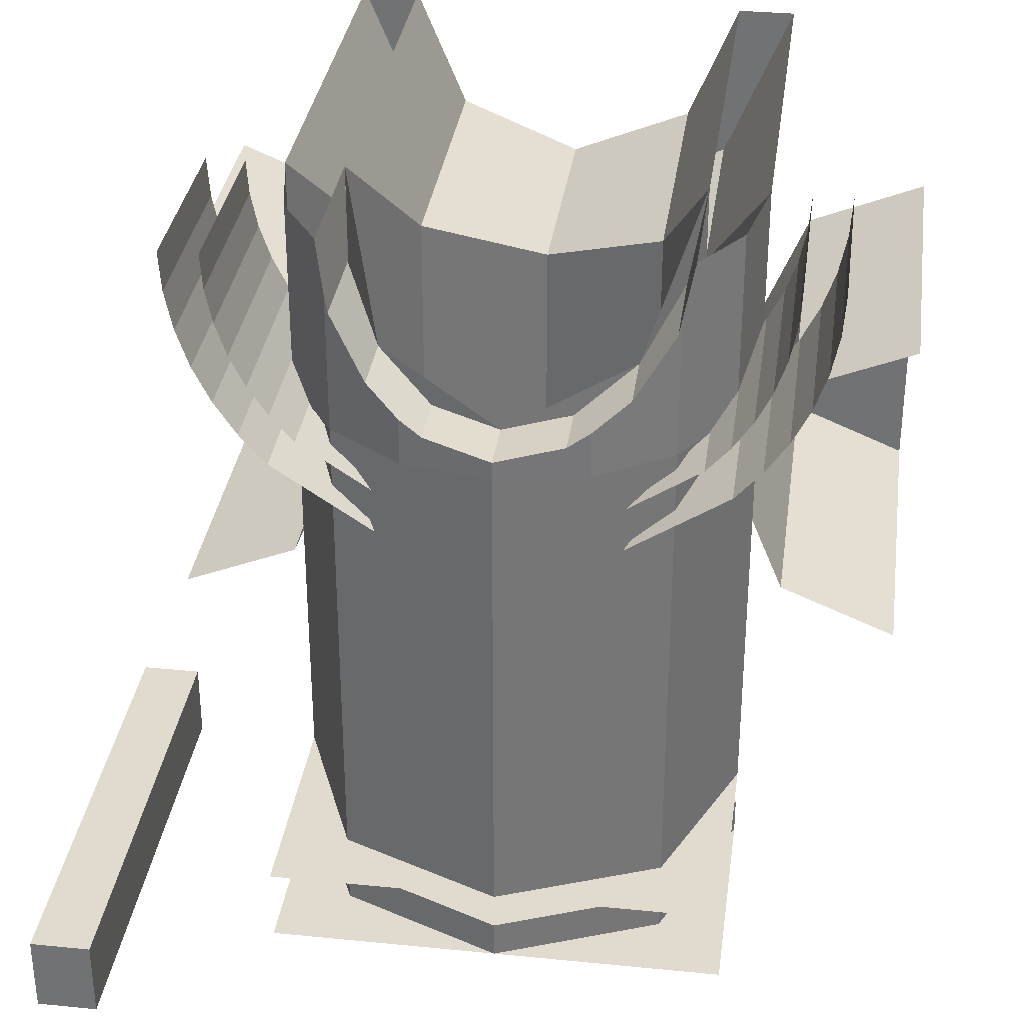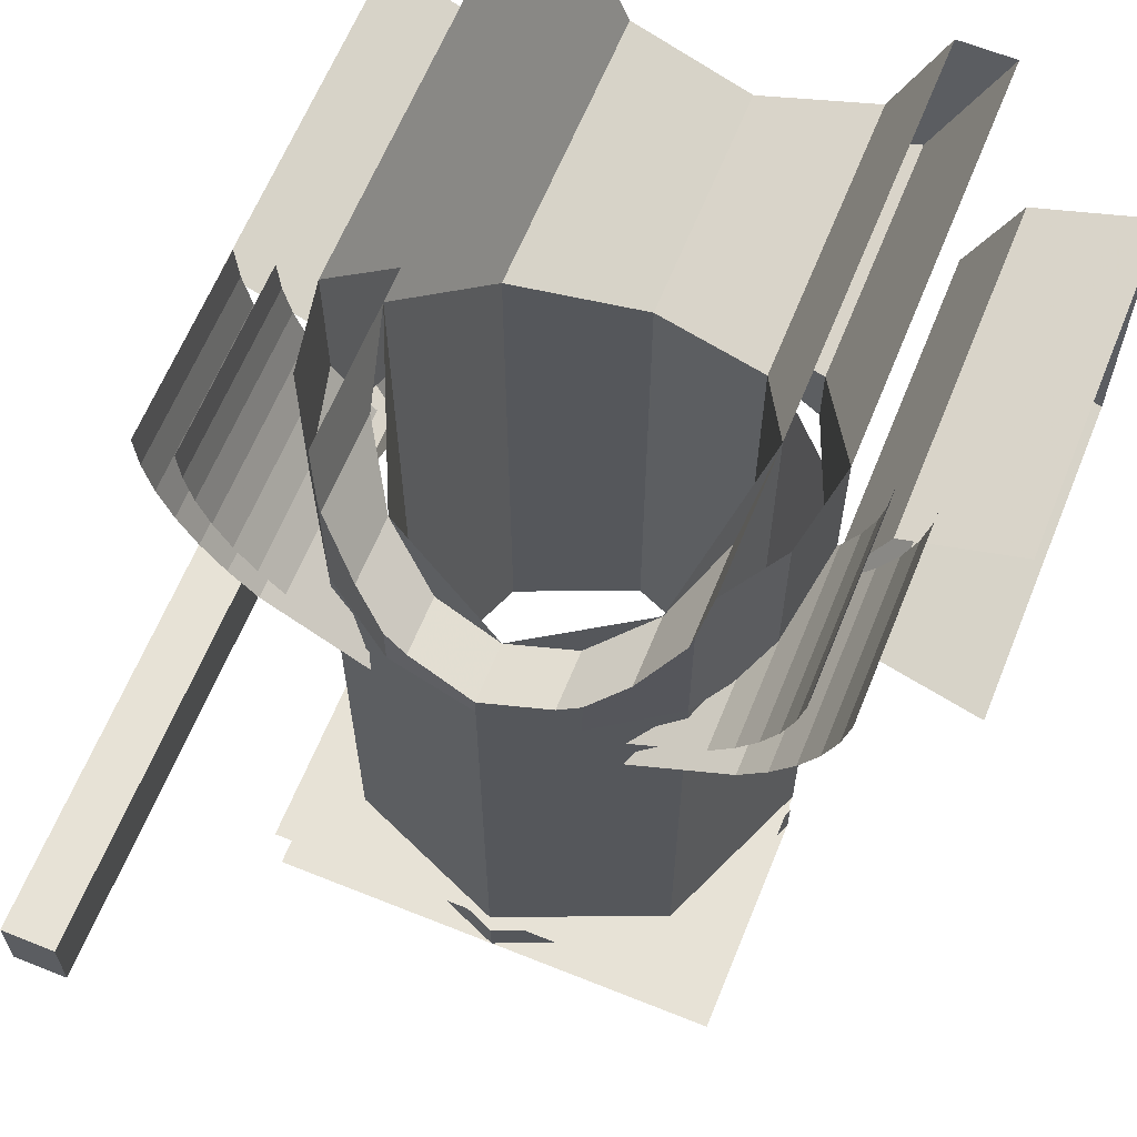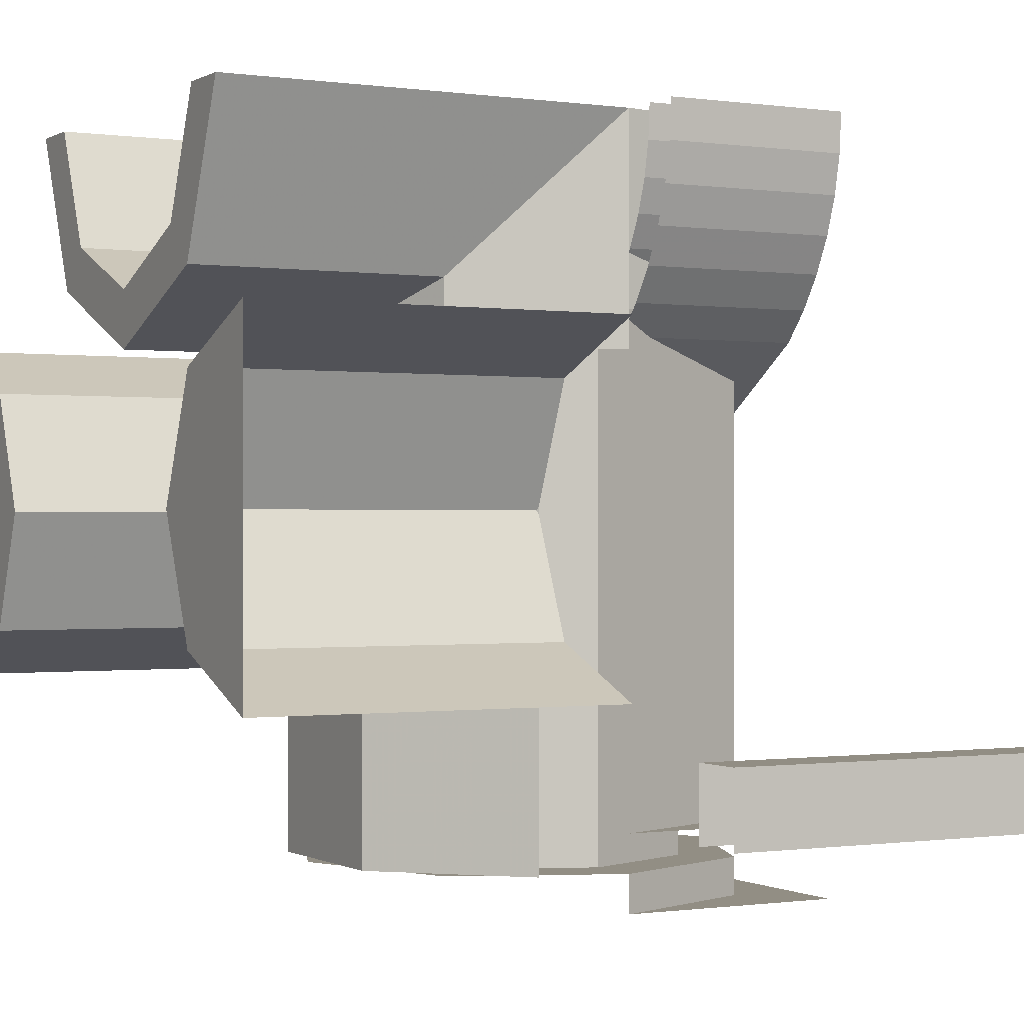
<metadata>
{"format":"obj","ext":"obj","renderer":"f3d","projection":"perspective","resolution":1024,"background":"white","views":[{"elev":33.4,"azim":-172.2,"up":"+Z"},{"elev":63.6,"azim":-157.9,"up":"+Z"},{"elev":-0.4,"azim":61.6,"up":"+Z"}]}
</metadata>
<code>
v 0.3182 1.518 -1.9
v 0.45 1.2 -1.9
v 0.45 1.2 -0.45
v 0.3182 1.518 -0.45
v 0 1.65 -1.9
v 0.3182 1.518 -1.9
v 0.3182 1.518 -0.45
v 0 1.65 -0.45
v -0.3182 1.518 -1.9
v 0 1.65 -1.9
v 0 1.65 -0.45
v -0.3182 1.518 -0.45
v -0.45 1.2 -1.9
v -0.3182 1.518 -1.9
v -0.3182 1.518 -0.45
v -0.45 1.2 -0.45
v -0.3182 0.8818 -1.9
v -0.45 1.2 -1.9
v -0.45 1.2 -0.45
v -0.3182 0.8818 -0.45
v 0 0.75 -1.9
v -0.3182 0.8818 -1.9
v -0.3182 0.8818 -0.45
v 0 0.75 -0.45
v 0.3182 0.8818 -1.9
v 0 0.75 -1.9
v 0 0.75 -0.45
v 0.3182 0.8818 -0.45
v 0.45 1.2 -1.9
v 0.3182 0.8818 -1.9
v 0.3182 0.8818 -0.45
v 0.45 1.2 -0.45
v 0.6 1.2 -1.9
v 0.4243 1.624 -1.9
v 0.3182 1.518 -1.9
v 0.45 1.2 -1.9
v 0.4243 1.624 -1.9
v 0 1.8 -1.9
v 0 1.65 -1.9
v 0.3182 1.518 -1.9
v 0 1.8 -1.9
v -0.4243 1.624 -1.9
v -0.3182 1.518 -1.9
v 0 1.65 -1.9
v -0.4243 1.624 -1.9
v -0.6 1.2 -1.9
v -0.45 1.2 -1.9
v -0.3182 1.518 -1.9
v -0.6 1.2 -1.9
v -0.4243 0.7757 -1.9
v -0.3182 0.8818 -1.9
v -0.45 1.2 -1.9
v -0.4243 0.7757 -1.9
v 0 0.6 -1.9
v 0 0.75 -1.9
v -0.3182 0.8818 -1.9
v 0 0.6 -1.9
v 0.4243 0.7757 -1.9
v 0.3182 0.8818 -1.9
v 0 0.75 -1.9
v 0.4243 0.7757 -1.9
v 0.6 1.2 -1.9
v 0.45 1.2 -1.9
v 0.3182 0.8818 -1.9
v -0.3182 1.518 -0.45
v 0 1.65 -0.45
v -0.3182 1.518 -0.3182
v -0.45 1.2 -0.45
v -0.3182 1.518 -0.45
v -0.3182 1.518 -0.3182
v -0.45 1.2 0
v 0.4243 1.624 -1.8
v 0.6 1.2 -1.8
v 0.6 1.2 -0.5
v 0.4243 1.624 -0.5
v 0 1.8 -1.8
v 0.4243 1.624 -1.8
v 0.4243 1.624 -0.5
v 0 1.8 -0.5
v -0.4243 1.624 -1.8
v 0 1.8 -1.8
v 0 1.8 -0.5
v -0.4243 1.624 -0.5
v -0.6 1.2 -1.8
v -0.4243 1.624 -1.8
v -0.4243 1.624 -0.5
v -0.6 1.2 -0.5
v 0.2296 0.6457 -1.9
v 0.5543 0.9704 -1.9
v 0.5543 0.9704 -0.6
v 0.2296 0.6457 -0.6
v -0.2296 0.6457 -1.9
v 0.2296 0.6457 -1.9
v 0.2296 0.6457 -0.6
v -0.2296 0.6457 -0.6
v -0.5543 0.9704 -1.9
v -0.2296 0.6457 -1.9
v -0.2296 0.6457 -0.6
v -0.5543 0.9704 -0.6
v 0.3182 1.518 -0.45
v 0 1.65 -0.45
v 0.3182 1.518 -0.3182
v 0.45 1.2 -0.45
v 0.3182 1.518 -0.45
v 0.3182 1.518 -0.3182
v 0.45 1.2 0
v -0.3182 0.8818 -0.45
v 0 0.75 -0.45
v -0.3182 0.8818 -0.3182
v -0.45 1.2 -0.45
v -0.3182 0.8818 -0.45
v -0.3182 0.8818 -0.3182
v -0.45 1.2 0
v 0.3182 0.8818 -0.45
v 0 0.75 -0.45
v 0.3182 0.8818 -0.3182
v 0.45 1.2 -0.45
v 0.3182 0.8818 -0.45
v 0.3182 0.8818 -0.3182
v 0.45 1.2 0
v -0.3182 0.75 -0.3182
v 0 0.75 -0.45
v -0.3182 0.8818 -0.3182
v -0.45 0.75 0
v -0.3182 0.75 -0.3182
v -0.3182 0.8818 -0.3182
v -0.45 1.2 0
v 0.3182 0.75 -0.3182
v 0 0.75 -0.45
v 0.3182 0.8818 -0.3182
v 0.45 0.75 0
v 0.3182 0.75 -0.3182
v 0.3182 0.8818 -0.3182
v 0.45 1.2 0
v -0.3182 0.75 -0.3182
v -0.45 0.75 0
v -0.45 0.1 0
v -0.3182 0.1 -0.3182
v 0 0.75 -0.45
v -0.3182 0.75 -0.3182
v -0.3182 0.1 -0.3182
v 0 0.1 -0.45
v 0.3182 0.75 -0.3182
v 0 0.75 -0.45
v 0 0.1 -0.45
v 0.3182 0.1 -0.3182
v 0.45 0.75 0
v 0.3182 0.75 -0.3182
v 0.3182 0.1 -0.3182
v 0.45 0.1 0
v -0.6 0.1 0
v -0.4243 0.1 -0.4243
v -0.3182 0.1 -0.3182
v -0.45 0.1 0
v -0.4243 0.1 -0.4243
v 0 0.1 -0.6
v 0 0.1 -0.45
v -0.3182 0.1 -0.3182
v 0 0.1 -0.6
v 0.4243 0.1 -0.4243
v 0.3182 0.1 -0.3182
v 0 0.1 -0.45
v 0.4243 0.1 -0.4243
v 0.6 0.1 0
v 0.45 0.1 0
v 0.3182 0.1 -0.3182
v -0.4243 0.6 -0.4243
v -0.6 0.6 0
v -0.6 0.1 0
v -0.4243 0.1 -0.4243
v 0 0.6 -0.6
v -0.4243 0.6 -0.4243
v -0.4243 0.1 -0.4243
v 0 0.1 -0.6
v 0.4243 0.6 -0.4243
v 0 0.6 -0.6
v 0 0.1 -0.6
v 0.4243 0.1 -0.4243
v 0.6 0.6 0
v 0.4243 0.6 -0.4243
v 0.4243 0.1 -0.4243
v 0.6 0.1 0
v -0.4243 0.7757 -0.6
v 0 0.6 -0.6
v -0.4243 0.7757 -0.4243
v -0.6 1.2 -0.6
v -0.4243 0.7757 -0.6
v -0.4243 0.7757 -0.4243
v -0.6 1.2 0
v -0.4243 0.6 -0.4243
v 0 0.6 -0.6
v -0.4243 0.7757 -0.4243
v -0.6 0.6 0
v -0.4243 0.6 -0.4243
v -0.4243 0.7757 -0.4243
v -0.6 1.2 0
v 0.4243 0.7757 -0.6
v 0 0.6 -0.6
v 0.4243 0.7757 -0.4243
v 0.6 1.2 -0.6
v 0.4243 0.7757 -0.6
v 0.4243 0.7757 -0.4243
v 0.6 1.2 0
v 0.4243 0.6 -0.4243
v 0 0.6 -0.6
v 0.4243 0.7757 -0.4243
v 0.6 0.6 0
v 0.4243 0.6 -0.4243
v 0.4243 0.7757 -0.4243
v 0.6 1.2 0
v -0.5543 1.43 -0.5
v -0.6 1.2 -0.5
v -0.6 1.2 0
v -0.5543 1.43 0
v -0.5543 1.43 -0.5
v -0.5543 1.43 0
v -0.45 1.586 0
v -0.4243 1.624 -0.5
v -0.3182 1.695 -0.3182
v -0.2296 1.754 -0.3774
v -0.2296 1.754 -0.5
v -0.4243 1.624 -0.5
v 0 1.8 -0.5
v -0.2296 1.754 -0.5
v -0.1722 1.766 -0.4158
v 0 1.8 -0.45
v -0.1722 1.616 -0.4158
v 0 1.65 -0.45
v 0 1.8 -0.45
v -0.1722 1.766 -0.4158
v -0.3182 1.695 -0.3182
v -0.4158 1.63 -0.1722
v -0.4158 1.372 -0.1722
v -0.3182 1.518 -0.3182
v -0.45 1.586 0
v -0.45 1.2 0
v -0.4158 1.372 -0.1722
v -0.4158 1.63 -0.1722
v -0.4243 1.624 -0.1294
v -0.45 1.586 0
v -0.4158 1.63 -0.1722
v -0.2296 1.754 -0.3774
v -0.3182 1.695 -0.3182
v -0.1722 1.766 -0.4158
v -0.3182 1.695 -0.3182
v -0.3182 1.518 -0.3182
v -0.1722 1.616 -0.4158
v -0.1722 1.766 -0.4158
v -0.3182 1.695 -0.3182
v -0.4243 1.624 -0.5
v -0.4158 1.63 -0.1722
v -0.4158 1.63 -0.1722
v -0.4243 1.624 -0.5
v -0.4243 1.624 -0.1294
v -0.4243 1.624 -0.1294
v -0.4243 1.624 -0.5
v -0.45 1.586 0
v -0.2296 1.754 -0.5
v -0.2296 1.754 -0.3774
v -0.1722 1.766 -0.4158
v 0.6 1.2 0
v 0.6 1.2 -0.5
v 0.5543 1.43 -0.5
v 0.5543 1.43 0
v 0.45 1.586 0
v 0.5543 1.43 0
v 0.5543 1.43 -0.5
v 0.4243 1.624 -0.5
v 0.2296 1.754 -0.5
v 0.2296 1.754 -0.3774
v 0.3182 1.695 -0.3182
v 0.4243 1.624 -0.5
v 0.1722 1.766 -0.4158
v 0.2296 1.754 -0.5
v 0 1.8 -0.5
v 0 1.8 -0.45
v 0 1.8 -0.45
v 0 1.65 -0.45
v 0.1722 1.616 -0.4158
v 0.1722 1.766 -0.4158
v 0.4158 1.372 -0.1722
v 0.4158 1.63 -0.1722
v 0.3182 1.695 -0.3182
v 0.3182 1.518 -0.3182
v 0.4158 1.372 -0.1722
v 0.45 1.2 0
v 0.45 1.586 0
v 0.4158 1.63 -0.1722
v 0.45 1.586 0
v 0.4243 1.624 -0.1294
v 0.4158 1.63 -0.1722
v 0.3182 1.695 -0.3182
v 0.2296 1.754 -0.3774
v 0.1722 1.766 -0.4158
v 0.1722 1.616 -0.4158
v 0.3182 1.518 -0.3182
v 0.3182 1.695 -0.3182
v 0.1722 1.766 -0.4158
v 0.4243 1.624 -0.5
v 0.3182 1.695 -0.3182
v 0.4158 1.63 -0.1722
v 0.4243 1.624 -0.5
v 0.4158 1.63 -0.1722
v 0.4243 1.624 -0.1294
v 0.4243 1.624 -0.5
v 0.4243 1.624 -0.1294
v 0.45 1.586 0
v 0.2296 1.754 -0.3774
v 0.2296 1.754 -0.5
v 0.1722 1.766 -0.4158
v -0.495 1.7 -0.495
v -0.495 1.518 -0.495
v -0.3109 1.7 -0.618
v -0.7931 1.2 -0.1044
v -0.7931 1.7 -0.1044
v -0.8 1.7 0
v -0.8 1.2 0
v -0.7727 1.2 -0.207
v -0.7727 1.7 -0.207
v -0.7931 1.7 -0.1044
v -0.7931 1.2 -0.1044
v -0.7391 1.2 -0.3062
v -0.7391 1.7 -0.3062
v -0.7727 1.7 -0.207
v -0.7727 1.2 -0.207
v -0.6928 1.2 -0.4
v -0.6928 1.7 -0.4
v -0.7391 1.7 -0.3062
v -0.7391 1.2 -0.3062
v -0.6347 1.2 -0.487
v -0.6347 1.7 -0.487
v -0.6928 1.7 -0.4
v -0.6928 1.2 -0.4
v -0.5657 1.2 -0.5657
v -0.5657 1.7 -0.5657
v -0.6347 1.7 -0.487
v -0.6347 1.2 -0.487
v -0.5657 1.2 -0.5657
v -0.5657 1.7 -0.5657
v -0.3062 1.7 -0.7391
v -0.694 1.2 -0.09135
v -0.694 1.7 -0.09135
v -0.7 1.7 0
v -0.7 1.2 0
v -0.6761 1.2 -0.1812
v -0.6761 1.7 -0.1812
v -0.694 1.7 -0.09135
v -0.694 1.2 -0.09135
v -0.6467 1.2 -0.2679
v -0.6467 1.7 -0.2679
v -0.6761 1.7 -0.1812
v -0.6761 1.2 -0.1812
v -0.6062 1.2 -0.35
v -0.6062 1.7 -0.35
v -0.6467 1.7 -0.2679
v -0.6467 1.2 -0.2679
v -0.5554 1.2 -0.4262
v -0.5554 1.7 -0.4262
v -0.6062 1.7 -0.35
v -0.6062 1.2 -0.35
v -0.495 1.2 -0.495
v -0.495 1.7 -0.495
v -0.5554 1.7 -0.4262
v -0.5554 1.2 -0.4262
v 0.7931 1.2 -0.1044
v 0.7931 1.7 -0.1044
v 0.8 1.7 0
v 0.8 1.2 0
v 0.7727 1.2 -0.207
v 0.7727 1.7 -0.207
v 0.7931 1.7 -0.1044
v 0.7931 1.2 -0.1044
v 0.7391 1.2 -0.3062
v 0.7391 1.7 -0.3062
v 0.7727 1.7 -0.207
v 0.7727 1.2 -0.207
v 0.6928 1.2 -0.4
v 0.6928 1.7 -0.4
v 0.7391 1.7 -0.3062
v 0.7391 1.2 -0.3062
v 0.6347 1.2 -0.487
v 0.6347 1.7 -0.487
v 0.6928 1.7 -0.4
v 0.6928 1.2 -0.4
v 0.5657 1.2 -0.5657
v 0.5657 1.7 -0.5657
v 0.6347 1.7 -0.487
v 0.6347 1.2 -0.487
v 0.5657 1.7 -0.5657
v 0.5657 1.2 -0.5657
v 0.3062 1.7 -0.7391
v 0.694 1.2 -0.09135
v 0.694 1.7 -0.09135
v 0.7 1.7 0
v 0.7 1.2 0
v 0.6761 1.2 -0.1812
v 0.6761 1.7 -0.1812
v 0.694 1.7 -0.09135
v 0.694 1.2 -0.09135
v 0.6467 1.2 -0.2679
v 0.6467 1.7 -0.2679
v 0.6761 1.7 -0.1812
v 0.6761 1.2 -0.1812
v 0.6062 1.2 -0.35
v 0.6062 1.7 -0.35
v 0.6467 1.7 -0.2679
v 0.6467 1.2 -0.2679
v 0.5554 1.2 -0.4262
v 0.5554 1.7 -0.4262
v 0.6062 1.7 -0.35
v 0.6062 1.2 -0.35
v 0.495 1.2 -0.495
v 0.495 1.7 -0.495
v 0.5554 1.7 -0.4262
v 0.5554 1.2 -0.4262
v 0.4243 1.624 -2
v 0.6 1.2 -2
v 0.6 1.2 -1.9
v 0.4243 1.624 -1.9
v 0 1.8 -2
v 0.4243 1.624 -2
v 0.4243 1.624 -1.9
v 0 1.8 -1.9
v -0.4243 1.624 -2
v 0 1.8 -2
v 0 1.8 -1.9
v -0.4243 1.624 -1.9
v -0.6 1.2 -2
v -0.4243 1.624 -2
v -0.4243 1.624 -1.9
v -0.6 1.2 -1.9
v 0.6 1.8 -2
v 0.4243 1.624 -2
v 0.6 1.2 -2
v 0.6 1.8 -2
v 0 1.8 -2
v 0.4243 1.624 -2
v -0.6 1.8 -2
v -0.4243 1.624 -2
v 0 1.8 -2
v -0.6 1.8 -2
v -0.6 1.2 -2
v -0.4243 1.624 -2
v 0.6 1.8 -1.8
v 0.4243 1.624 -1.8
v 0.6 1.2 -1.8
v 0.6 1.8 -1.8
v 0 1.8 -1.8
v 0.4243 1.624 -1.8
v -0.6 1.8 -1.8
v -0.4243 1.624 -1.8
v 0 1.8 -1.8
v -0.6 1.8 -1.8
v -0.6 1.2 -1.8
v -0.4243 1.624 -1.8
v -1 0 -1
v -1 0 -1.45
v -0.6818 0 -1.318
v -1 0 -1
v -0.6818 0 -1.318
v -0.55 0 -1
v -1 0 -1
v -0.55 0 -1
v -0.6818 0 -0.6818
v -1 0 -1
v -0.6818 0 -0.6818
v -1 0 -0.55
v -0.6818 0 -1.318
v -1 0 -1.45
v -1 0.9704 -1.45
v -0.6818 0.9704 -1.318
v -0.55 0 -1
v -0.6818 0 -1.318
v -0.6818 0.9704 -1.318
v -0.55 0.9704 -1
v -0.6818 0 -0.6818
v -0.55 0 -1
v -0.55 0.9704 -1
v -0.6818 0.9704 -0.6818
v -1 0 -0.55
v -0.6818 0 -0.6818
v -0.6818 0.9704 -0.6818
v -1 0.9704 -0.55
v 1 0 -1
v 1 0 -1.45
v 0.6818 0 -1.318
v 1 0 -1
v 0.6818 0 -1.318
v 0.55 0 -1
v 1 0 -1
v 0.55 0 -1
v 0.6818 0 -0.6818
v 1 0 -1
v 0.6818 0 -0.6818
v 1 0 -0.55
v 0.6818 0 -1.318
v 1 0 -1.45
v 1 0.9704 -1.45
v 0.6818 0.9704 -1.318
v 0.55 0 -1
v 0.6818 0 -1.318
v 0.6818 0.9704 -1.318
v 0.55 0.9704 -1
v 0.6818 0 -0.6818
v 0.55 0 -1
v 0.55 0.9704 -1
v 0.6818 0.9704 -0.6818
v 1 0 -0.55
v 0.6818 0 -0.6818
v 0.6818 0.9704 -0.6818
v 1 0.9704 -0.55
v 0.925 2.35 -1.6
v 1.075 2.35 -1.6
v 1.075 2.35 -1.8
v 0.925 2.35 -1.8
v 0.925 2.35 -1.6
v 0.925 1.2 -1.6
v 1.075 1.2 -1.6
v 1.075 2.35 -1.6
v 0.925 2.35 -1.8
v 0.925 1.2 -1.8
v 0.925 1.2 -1.6
v 0.925 2.35 -1.6
v 1.075 2.35 -1.6
v 1.075 1.2 -1.6
v 1.075 1.2 -1.8
v 1.075 2.35 -1.8
v 0.495 1.518 -0.495
v 0.495 1.7 -0.495
v 0.3109 1.7 -0.618
g mesh7347967
f 1 2 3
f 3 4 1
f 5 6 7
f 7 8 5
f 9 10 11
f 11 12 9
f 13 14 15
f 15 16 13
f 17 18 19
f 19 20 17
f 21 22 23
f 23 24 21
f 25 26 27
f 27 28 25
f 29 30 31
f 31 32 29
g mesh7347970
f 33 35 34
f 35 33 36
f 37 39 38
f 39 37 40
f 41 43 42
f 43 41 44
f 45 47 46
f 47 45 48
f 49 51 50
f 51 49 52
f 53 55 54
f 55 53 56
f 57 59 58
f 59 57 60
f 61 63 62
f 63 61 64
g mesh7347972
f 65 66 67
f 68 69 70
f 70 71 68
g mesh7347974
f 72 74 73
f 74 72 75
f 76 78 77
f 78 76 79
f 80 82 81
f 82 80 83
f 84 86 85
f 86 84 87
g mesh7347976
f 88 89 90
f 90 91 88
f 92 93 94
f 94 95 92
f 96 97 98
f 98 99 96
g mesh7347979
f 100 102 101
f 103 105 104
f 105 103 106
g mesh7347981
f 107 109 108
f 110 112 111
f 112 110 113
g mesh7347983
f 114 115 116
f 117 118 119
f 119 120 117
g mesh7347987
f 121 122 123
f 124 125 126
f 126 127 124
g mesh7347989
f 128 130 129
f 131 133 132
f 133 131 134
g mesh7347991
f 135 136 137
f 137 138 135
f 139 140 141
f 141 142 139
f 143 144 145
f 145 146 143
f 147 148 149
f 149 150 147
g mesh7347994
f 151 152 153
f 153 154 151
f 155 156 157
f 157 158 155
f 159 160 161
f 161 162 159
f 163 164 165
f 165 166 163
g mesh7347997
f 167 169 168
f 169 167 170
f 171 173 172
f 173 171 174
f 175 177 176
f 177 175 178
f 179 181 180
f 181 179 182
g mesh7347999
f 183 184 185
f 186 187 188
f 188 189 186
g mesh7348001
f 190 192 191
f 193 195 194
f 195 193 196
g mesh7348003
f 197 199 198
f 200 202 201
f 202 200 203
g mesh7348005
f 204 205 206
f 207 208 209
f 209 210 207
f 211 212 213
f 213 214 211
f 215 216 217
f 217 218 215
f 219 220 221
f 221 222 219
f 223 224 225
f 225 226 223
f 227 228 229
f 229 230 227
f 231 232 233
f 233 234 231
f 235 236 237
f 237 238 235
f 239 240 241
f 242 243 244
f 245 246 247
f 247 248 245
f 249 250 251
f 252 253 254
f 255 256 257
f 258 259 260
f 261 262 263
f 263 264 261
f 265 266 267
f 267 268 265
f 269 270 271
f 271 272 269
f 273 274 275
f 275 276 273
f 277 278 279
f 279 280 277
f 281 282 283
f 283 284 281
f 285 286 287
f 287 288 285
f 289 290 291
f 292 293 294
f 295 296 297
f 297 298 295
f 299 300 301
f 302 303 304
f 305 306 307
f 308 309 310
f 311 312 313
g mesh7348008
f 314 316 315
f 316 314 317
f 318 320 319
f 320 318 321
f 322 324 323
f 324 322 325
f 326 328 327
f 328 326 329
f 330 332 331
f 332 330 333
f 334 336 335
f 336 334 337
f 338 339 340
g mesh7348010
f 341 342 343
f 343 344 341
f 345 346 347
f 347 348 345
f 349 350 351
f 351 352 349
f 353 354 355
f 355 356 353
f 357 358 359
f 359 360 357
f 361 362 363
f 363 364 361
g mesh7348012
f 365 366 367
f 367 368 365
f 369 370 371
f 371 372 369
f 373 374 375
f 375 376 373
f 377 378 379
f 379 380 377
f 381 382 383
f 383 384 381
f 385 386 387
f 387 388 385
f 389 390 391
g mesh7348014
f 392 394 393
f 394 392 395
f 396 398 397
f 398 396 399
f 400 402 401
f 402 400 403
f 404 406 405
f 406 404 407
f 408 410 409
f 410 408 411
f 412 414 413
f 414 412 415
g mesh7348024
f 416 417 418
f 418 419 416
f 420 421 422
f 422 423 420
f 424 425 426
f 426 427 424
f 428 429 430
f 430 431 428
g mesh7348028
f 432 434 433
f 435 437 436
f 438 440 439
f 441 443 442
g mesh7348030
f 444 445 446
f 447 448 449
f 450 451 452
f 453 454 455
g mesh7348036
f 456 457 458
f 459 460 461
f 462 463 464
f 465 466 467
g mesh7348038
f 468 469 470
f 470 471 468
f 472 473 474
f 474 475 472
f 476 477 478
f 478 479 476
f 480 481 482
f 482 483 480
g mesh7348044
f 484 486 485
f 487 489 488
f 490 492 491
f 493 495 494
g mesh7348046
f 496 498 497
f 498 496 499
f 500 502 501
f 502 500 503
f 504 506 505
f 506 504 507
f 508 510 509
f 510 508 511
g mesh7348049
f 512 513 514
f 514 515 512
f 516 517 518
f 518 519 516
f 520 521 522
f 522 523 520
f 524 525 526
f 526 527 524
f 528 529 530

</code>
